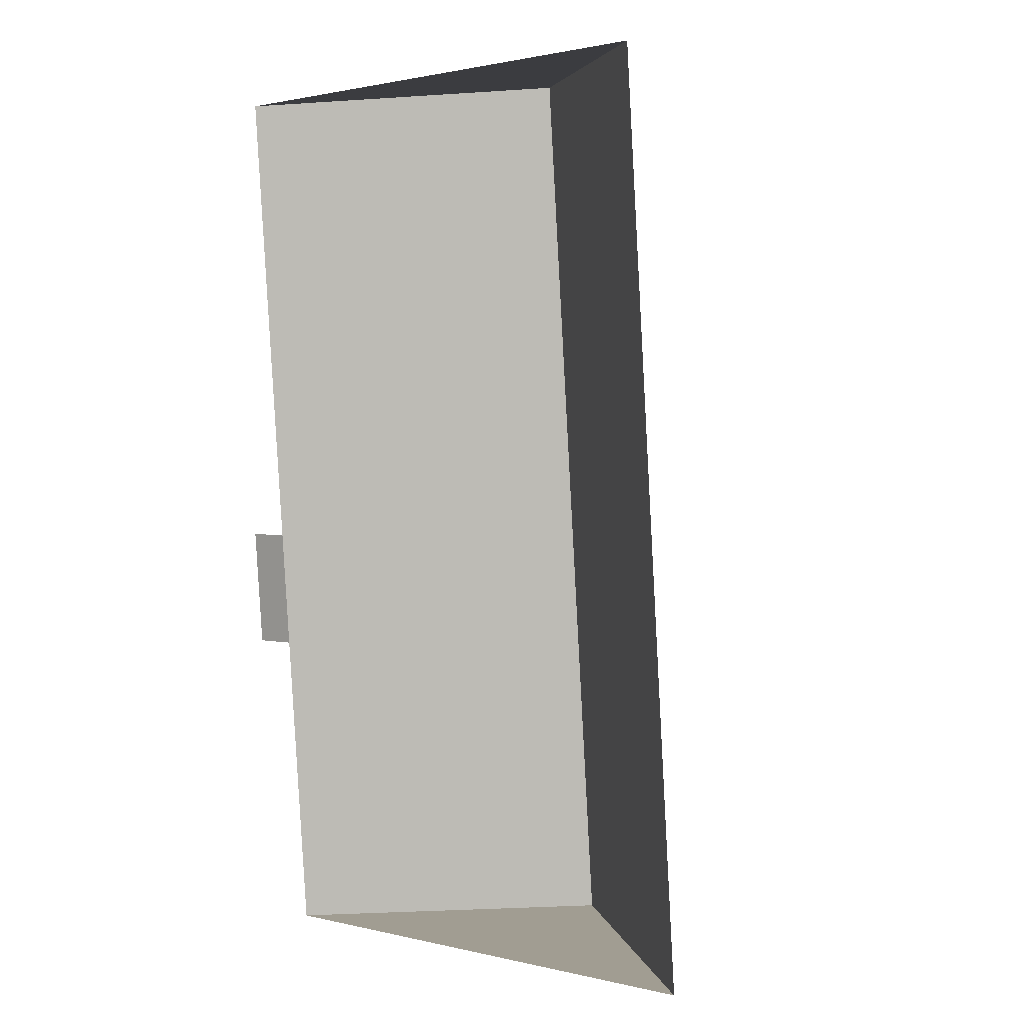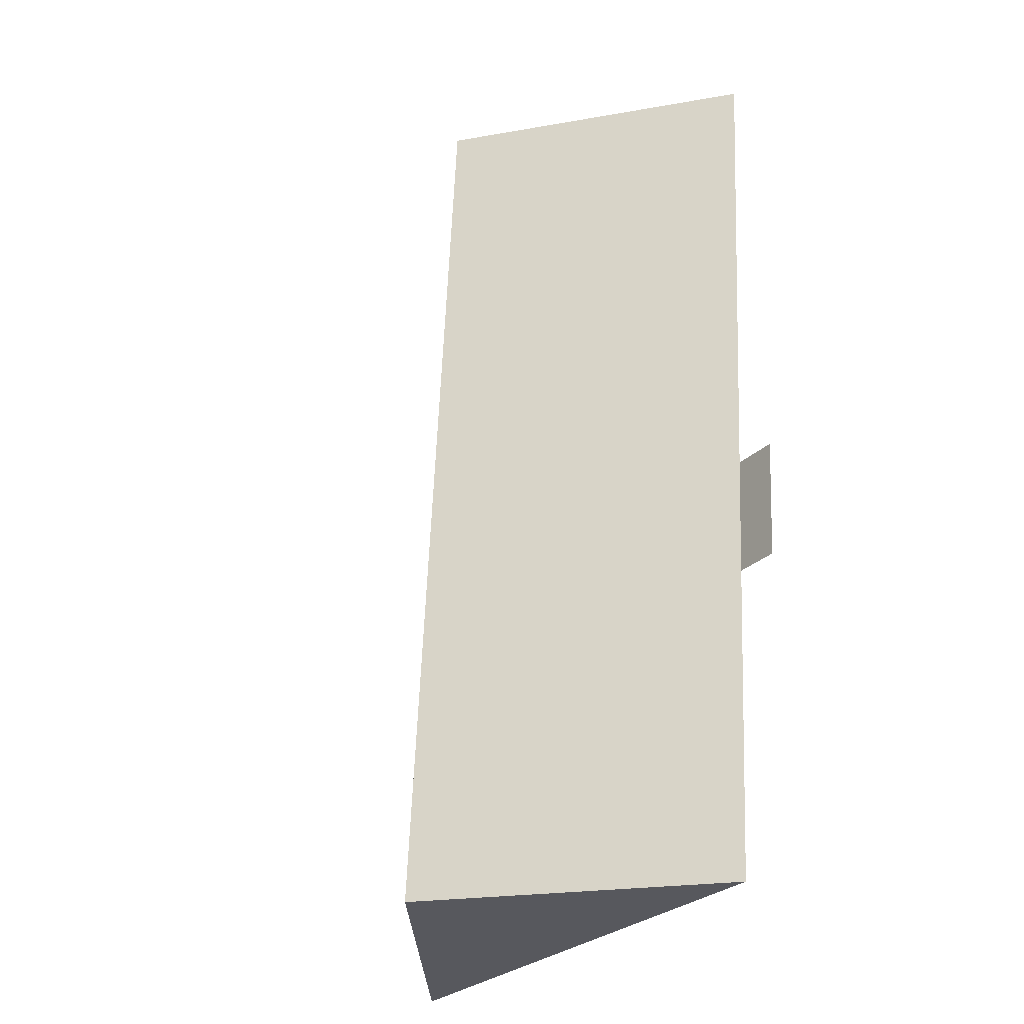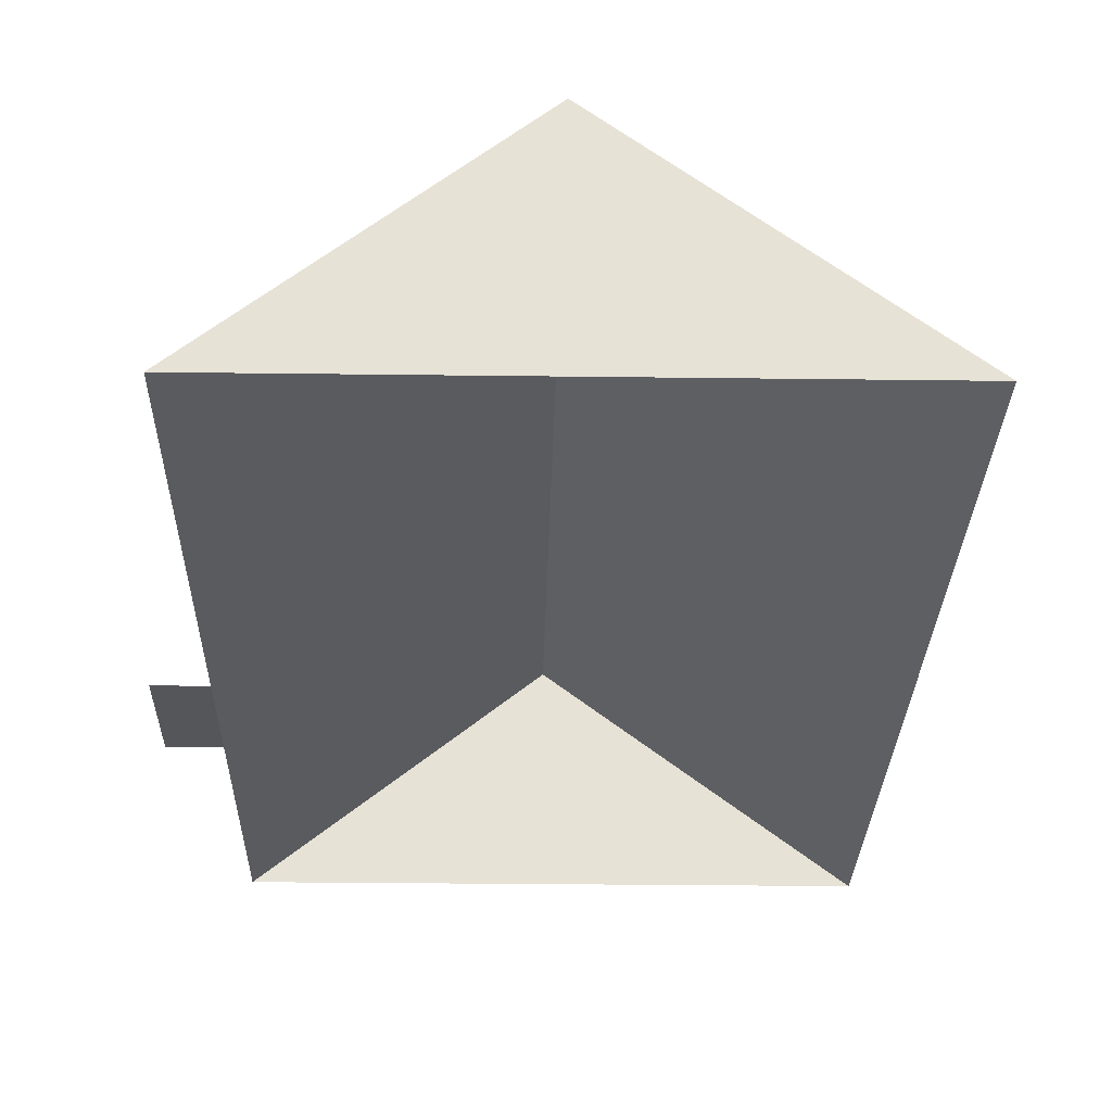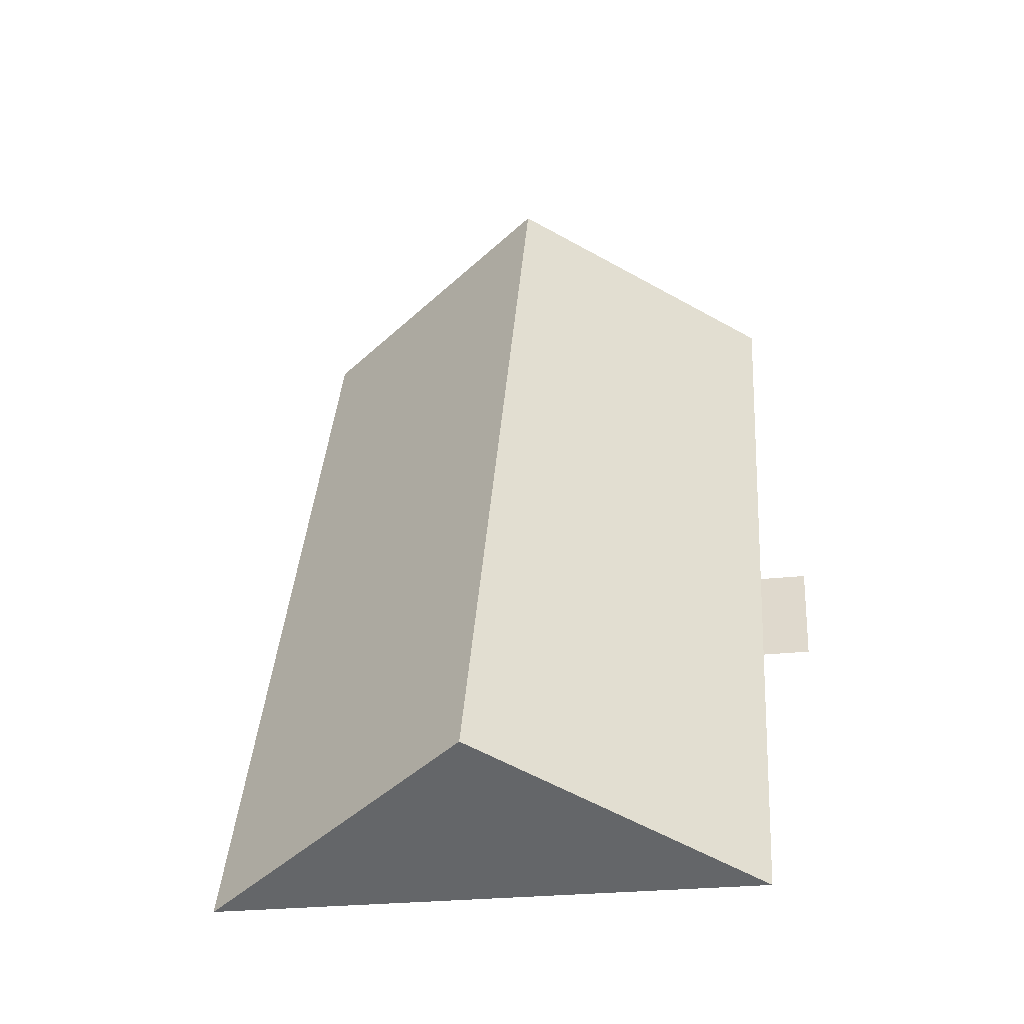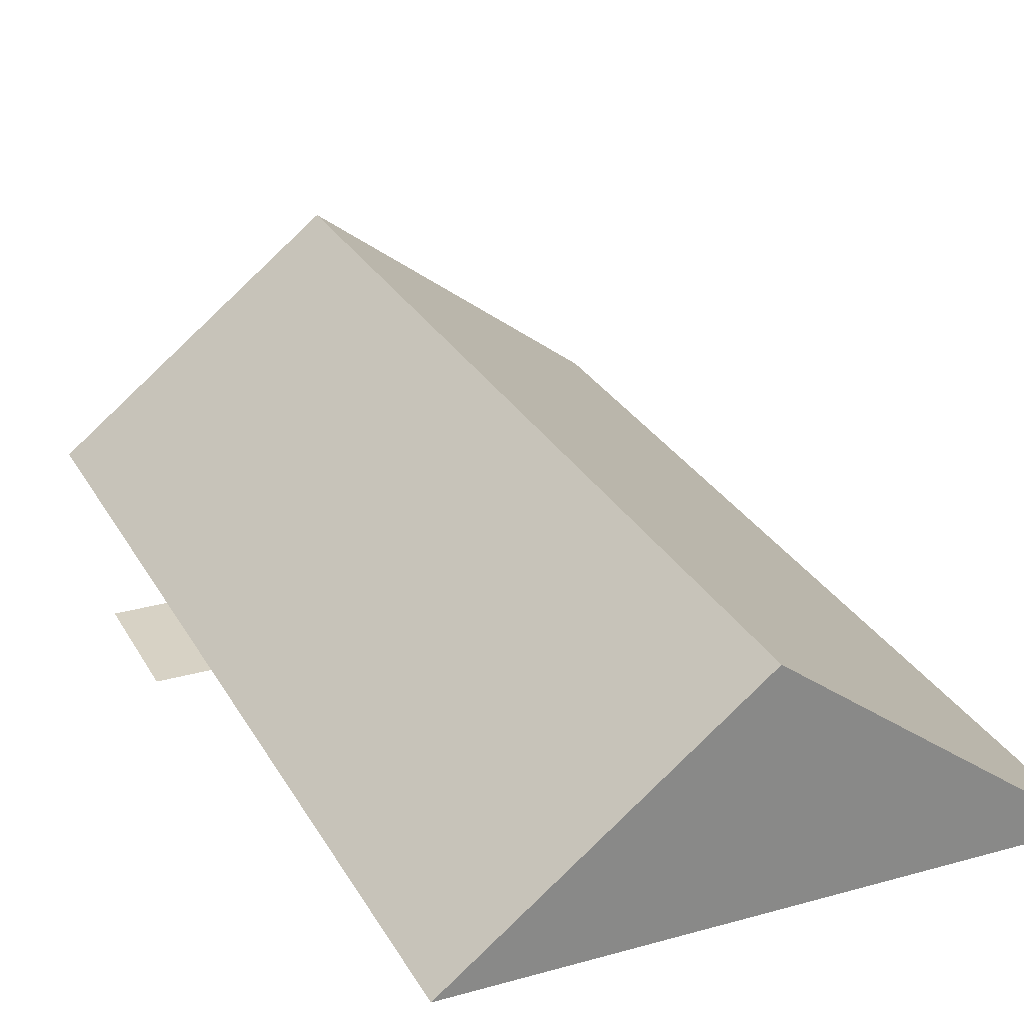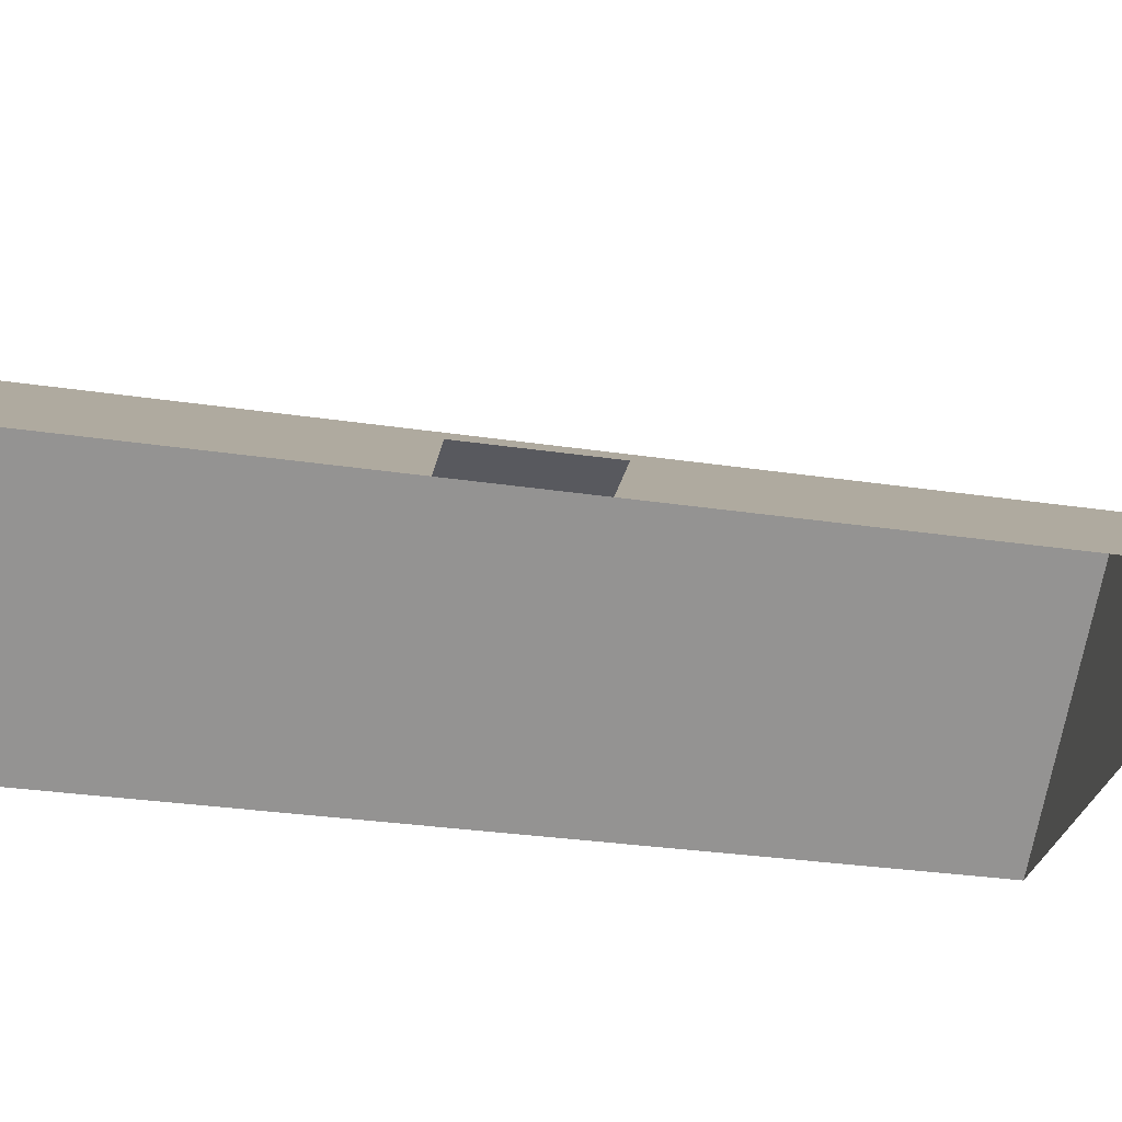
<metadata>
{"format":"obj","ext":"obj","renderer":"f3d","projection":"perspective","resolution":1024,"background":"white","views":[{"elev":7.6,"azim":41.9,"up":"+Z"},{"elev":-32.4,"azim":-124.4,"up":"+Z"},{"elev":-25.9,"azim":-5.4,"up":"+Y"},{"elev":-52.8,"azim":-171.3,"up":"+Z"},{"elev":27.2,"azim":-27.7,"up":"+Y"},{"elev":-30.3,"azim":-106.4,"up":"+Y"}]}
</metadata>
<code>
o CG10_500_037056_0014_roof
v 196.4 75 -15.36
v 219.6 75 -330.6
v 102.8 144.8 -22.22
v 125.8 145 -337.5
v 14.61 75 -28.7
v 37.37 75 -343.9
v 26.48 75 -193.1
v 29.52 75 -235.3
v 13.64 75 -236.5
v 10.55 75 -194.3
v 196.4 0 -15.36
v 219.6 0 -330.6
v 37.37 0 -343.9
v 29.52 0 -235.3
v 13.64 0 -236.5
v 10.55 0 -194.3
v 26.48 0 -193.1
v 14.61 0 -28.7
f 3 4 2 1
f 3 5 7 8 6 4
f 10 7 8 9
f 2 4 6
f 5 3 1

</code>
